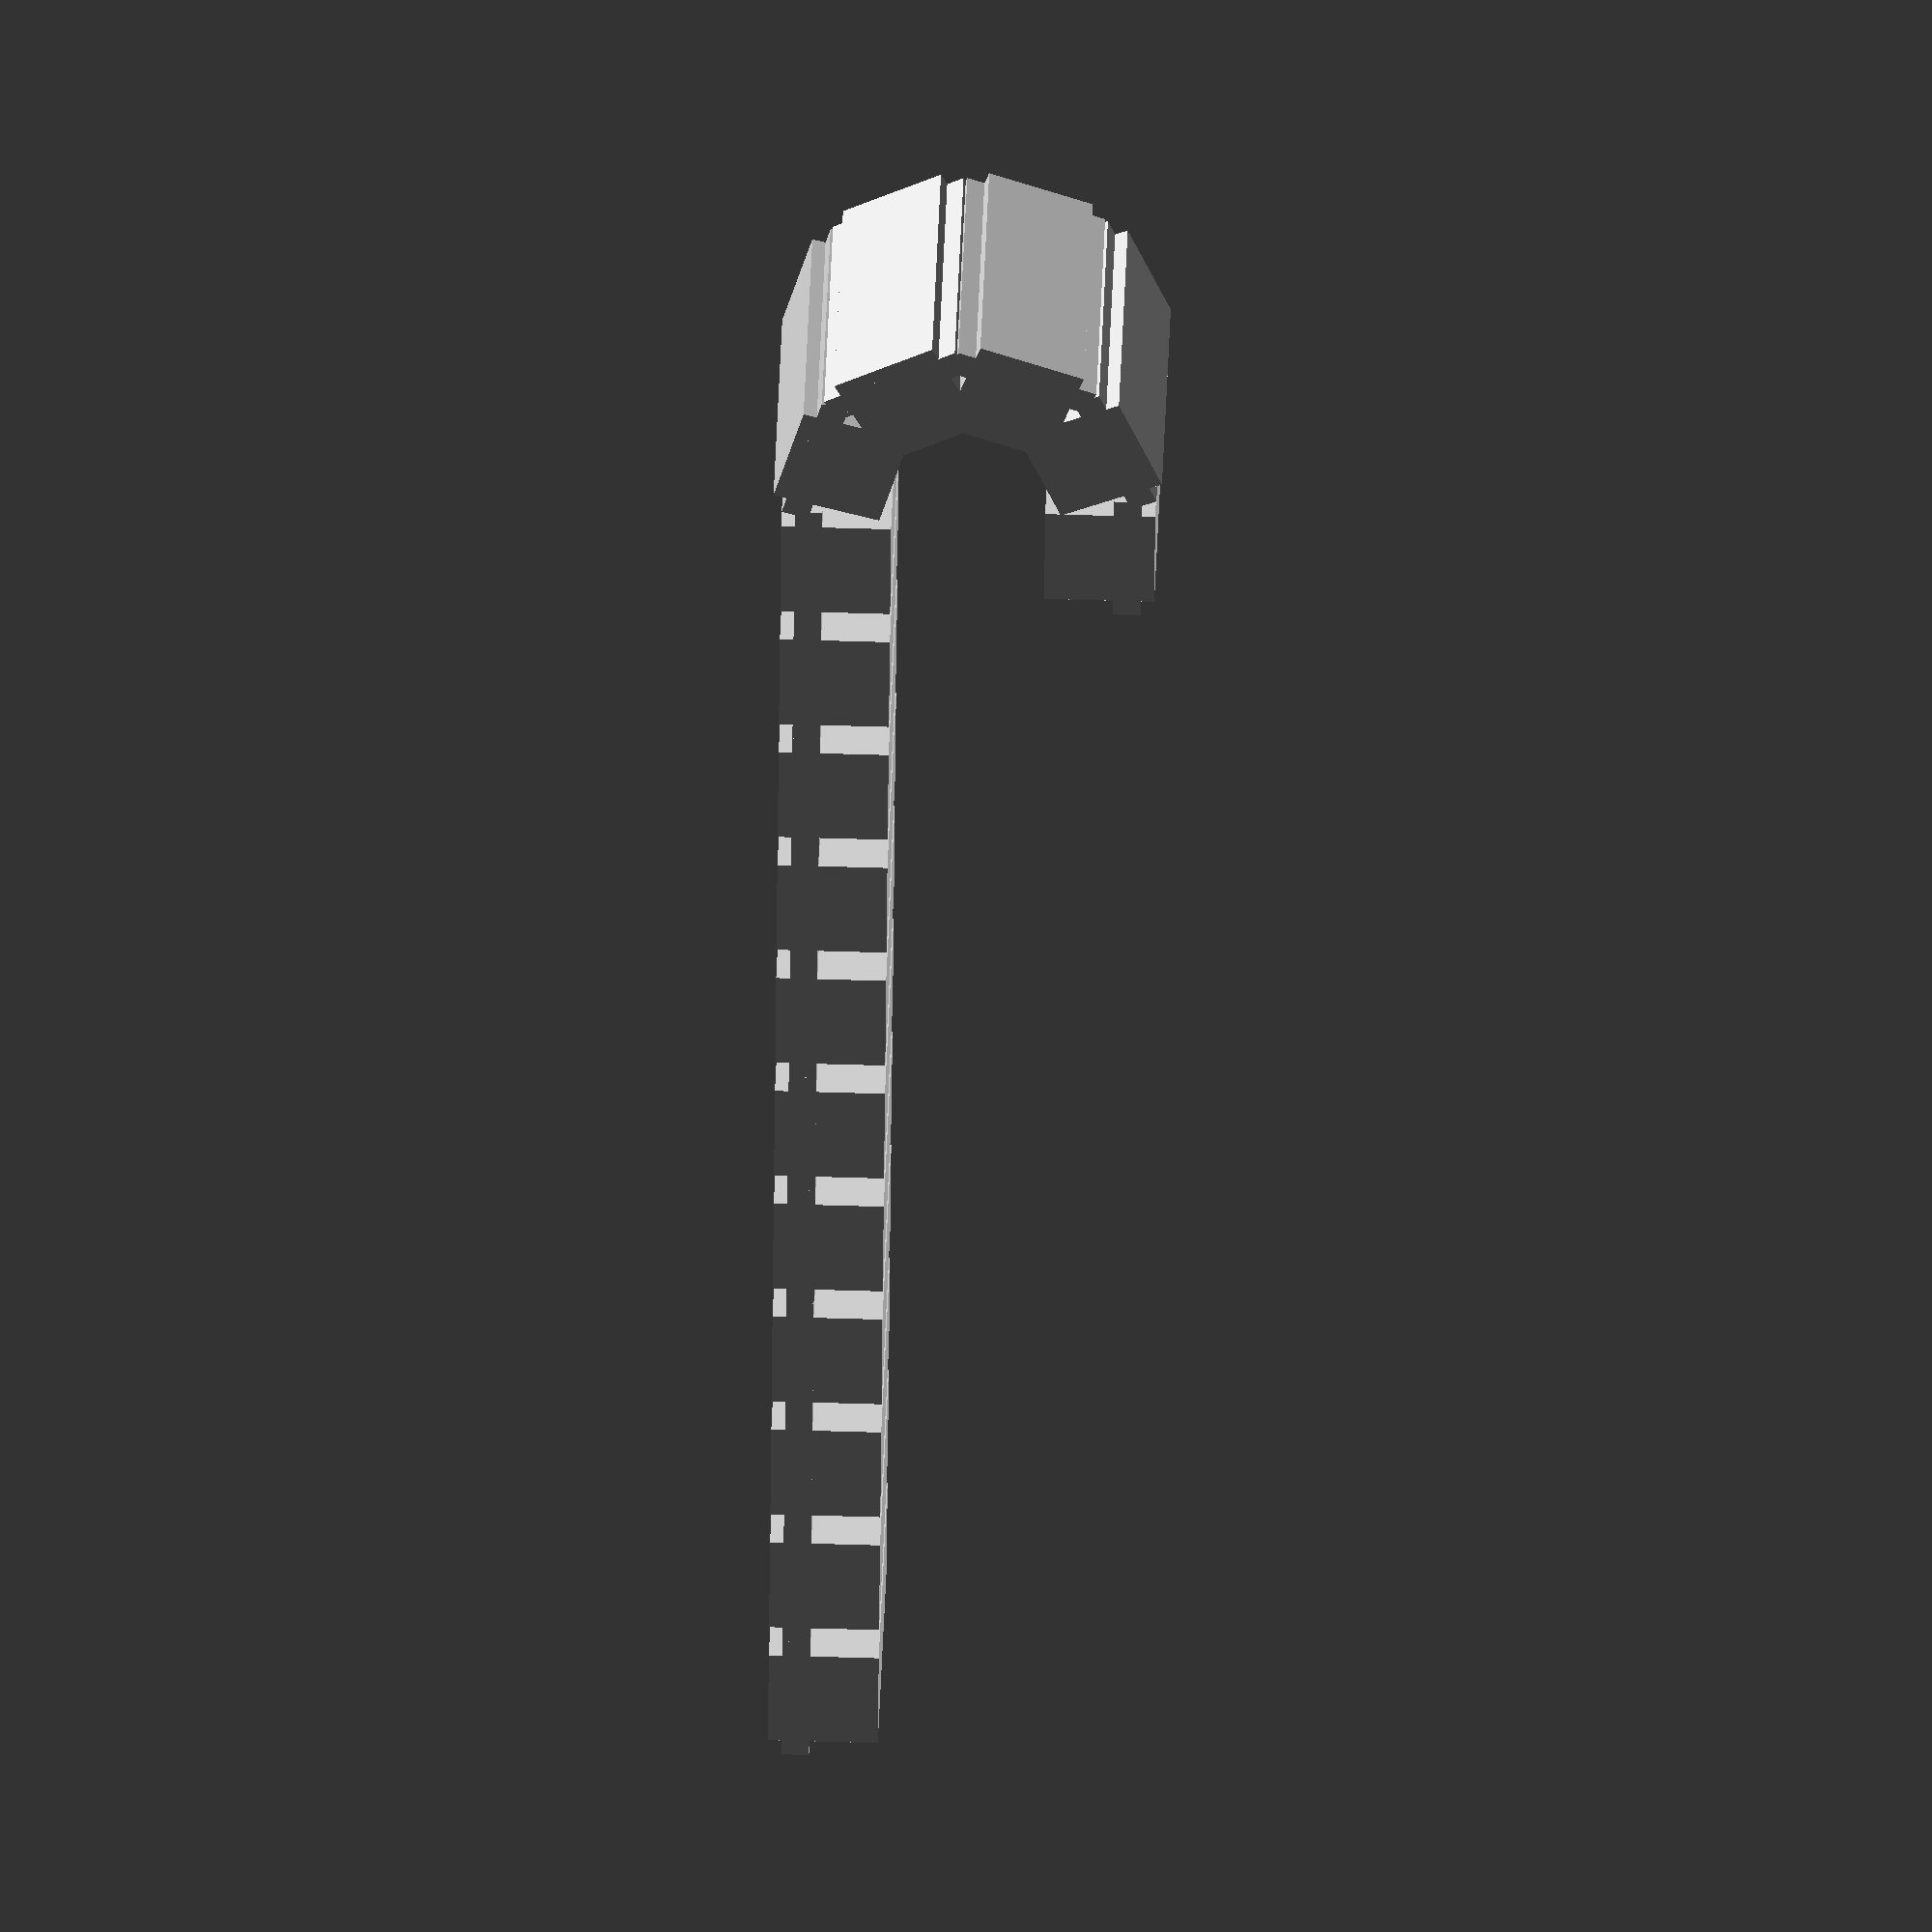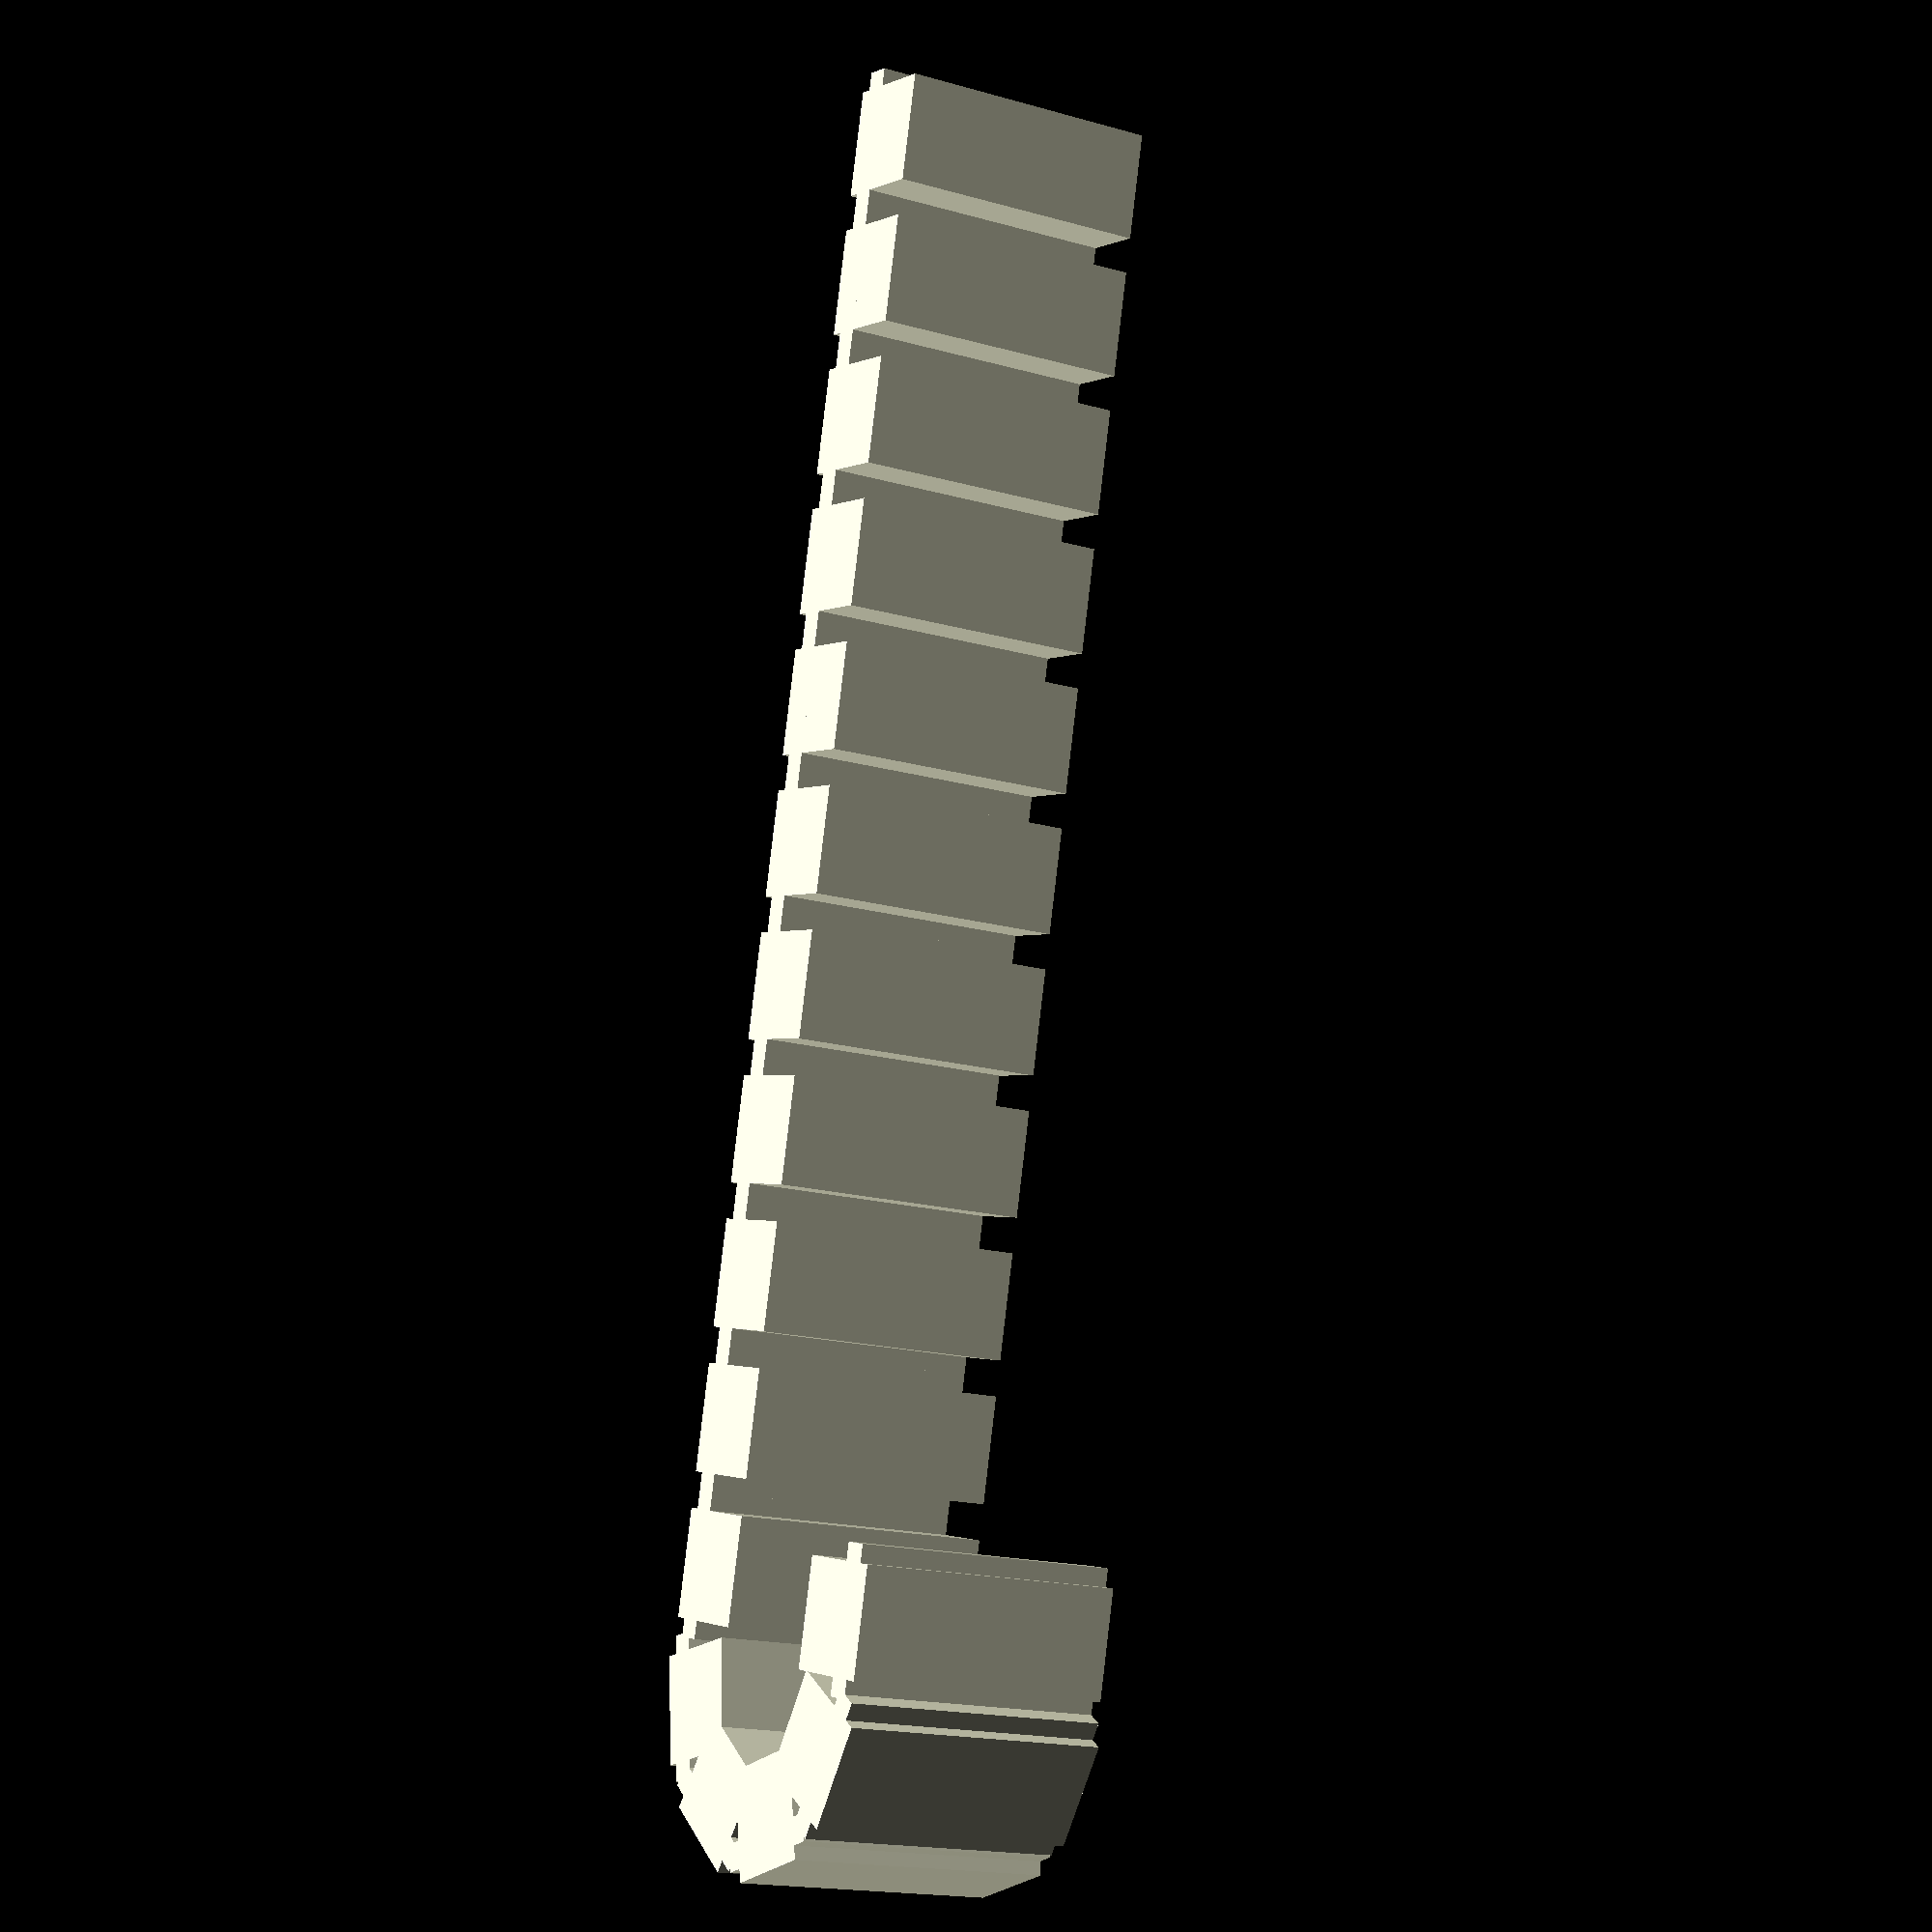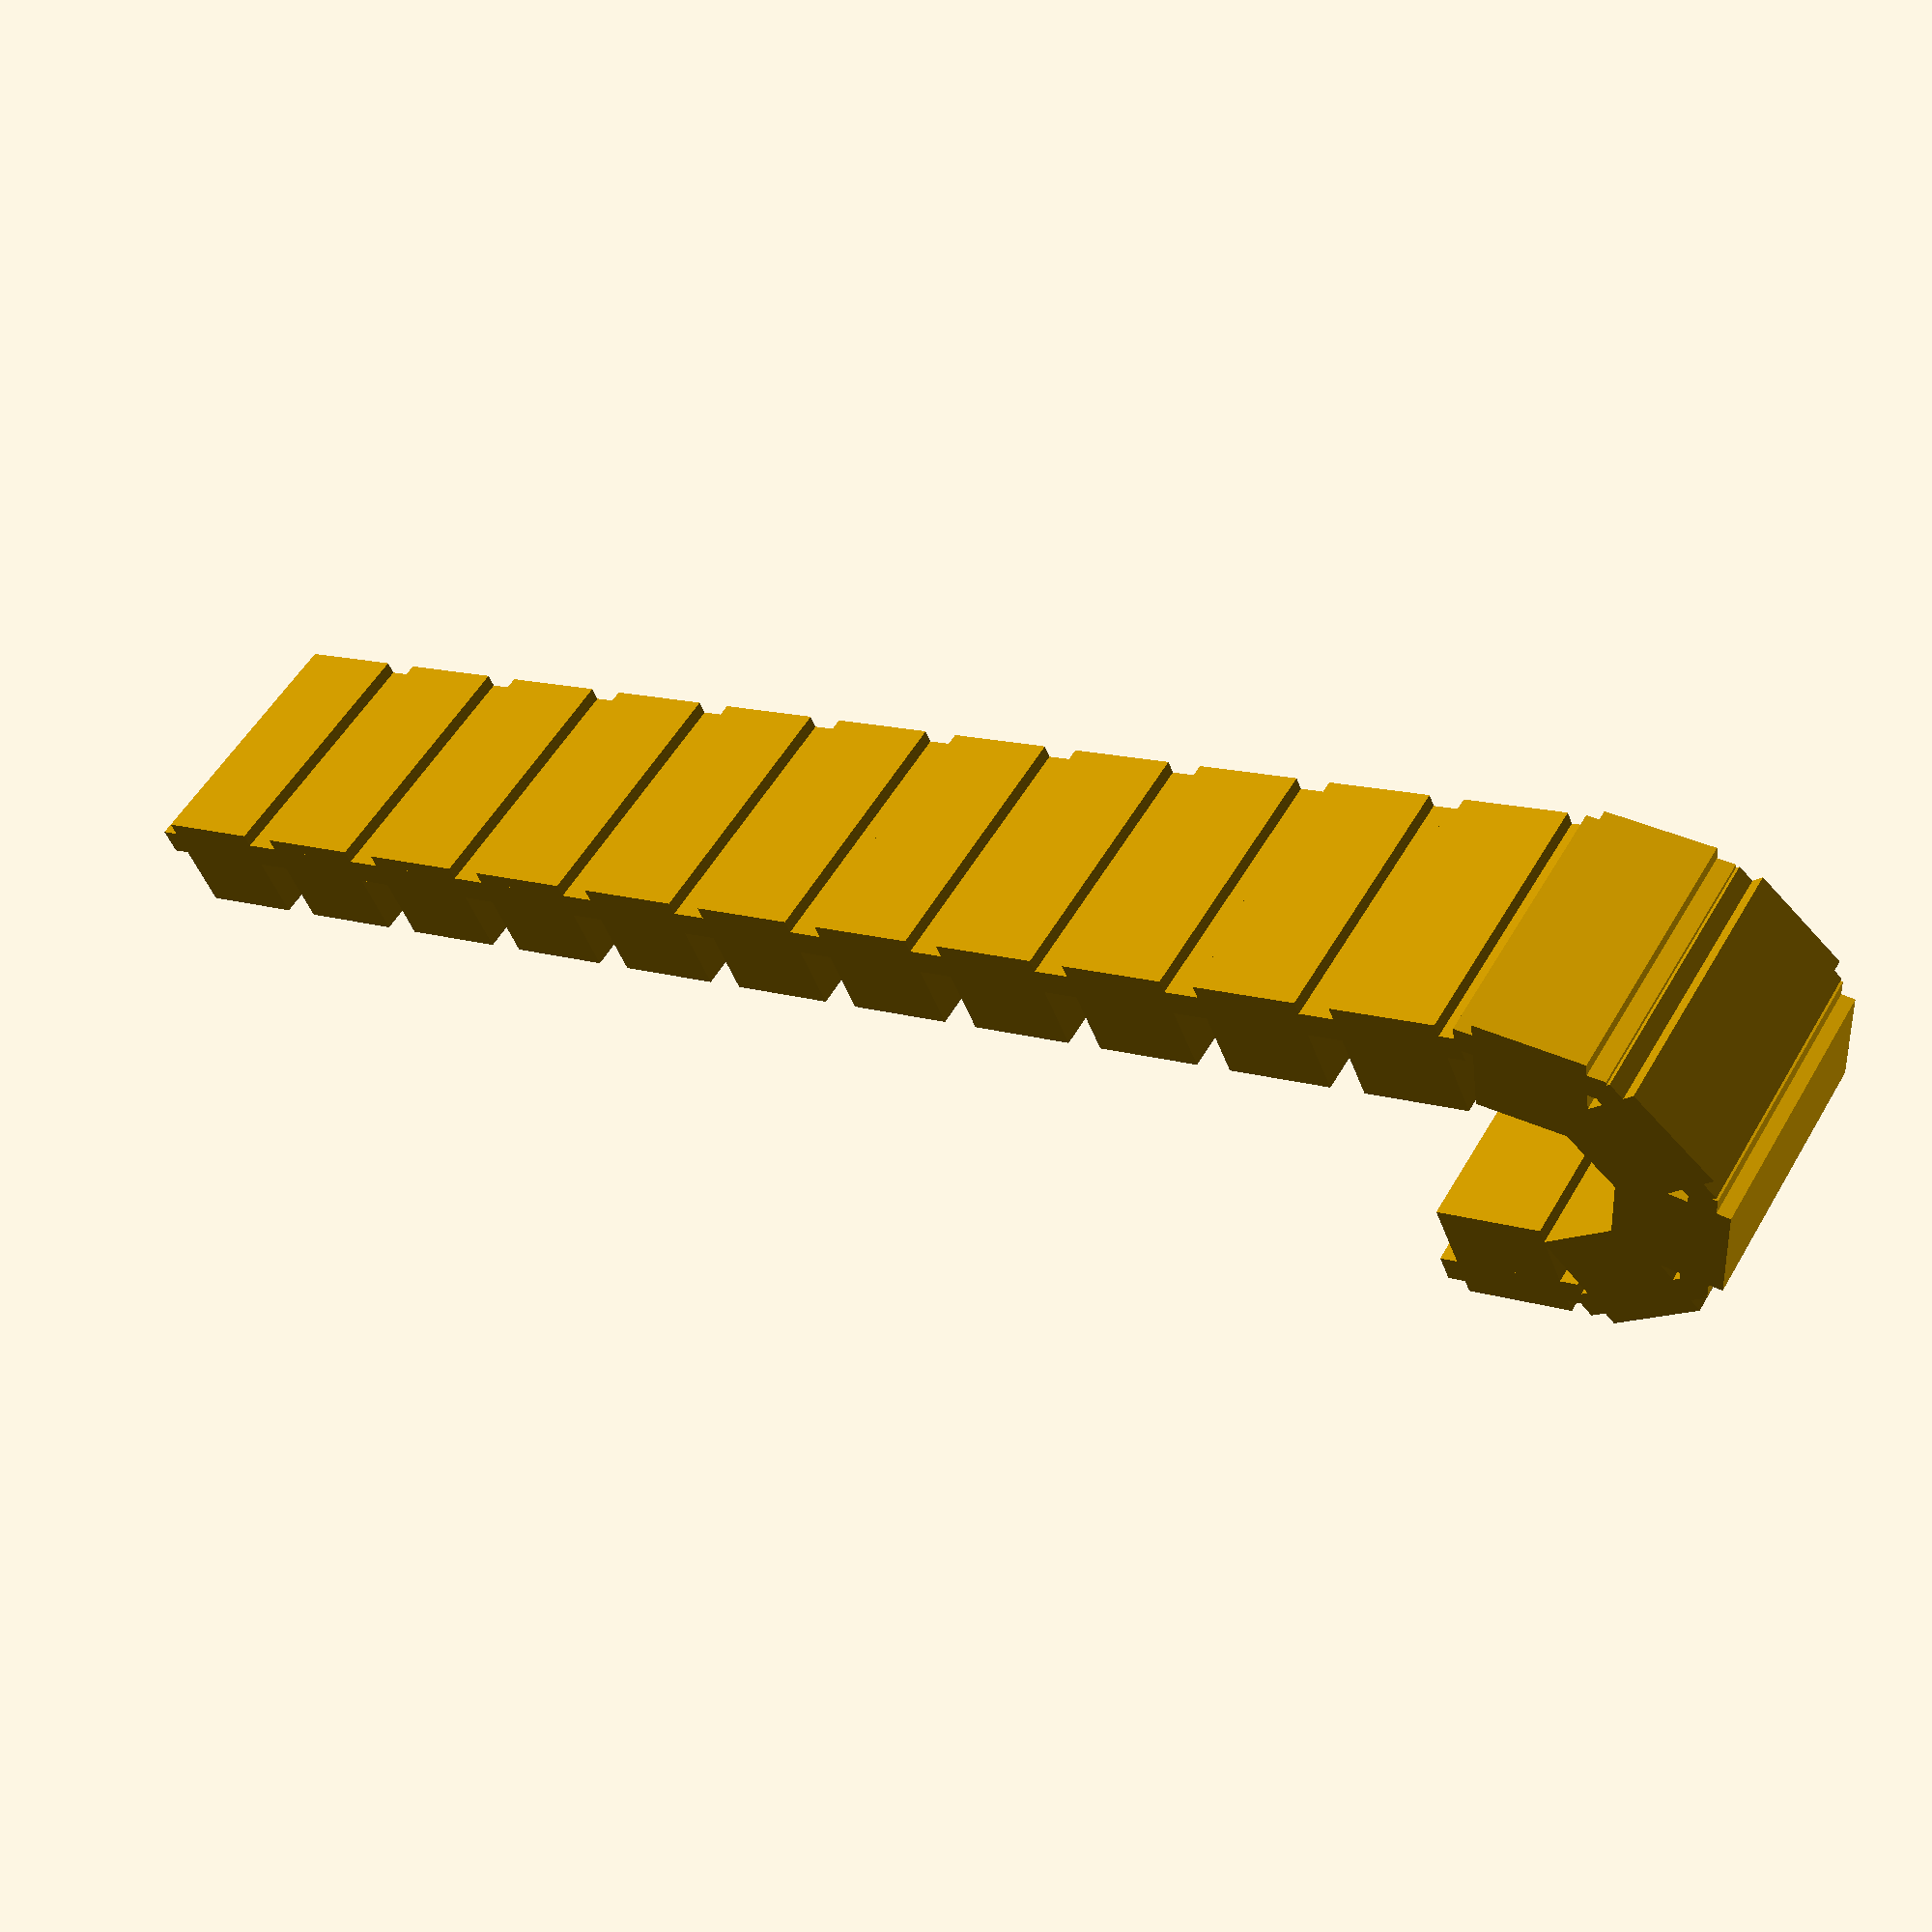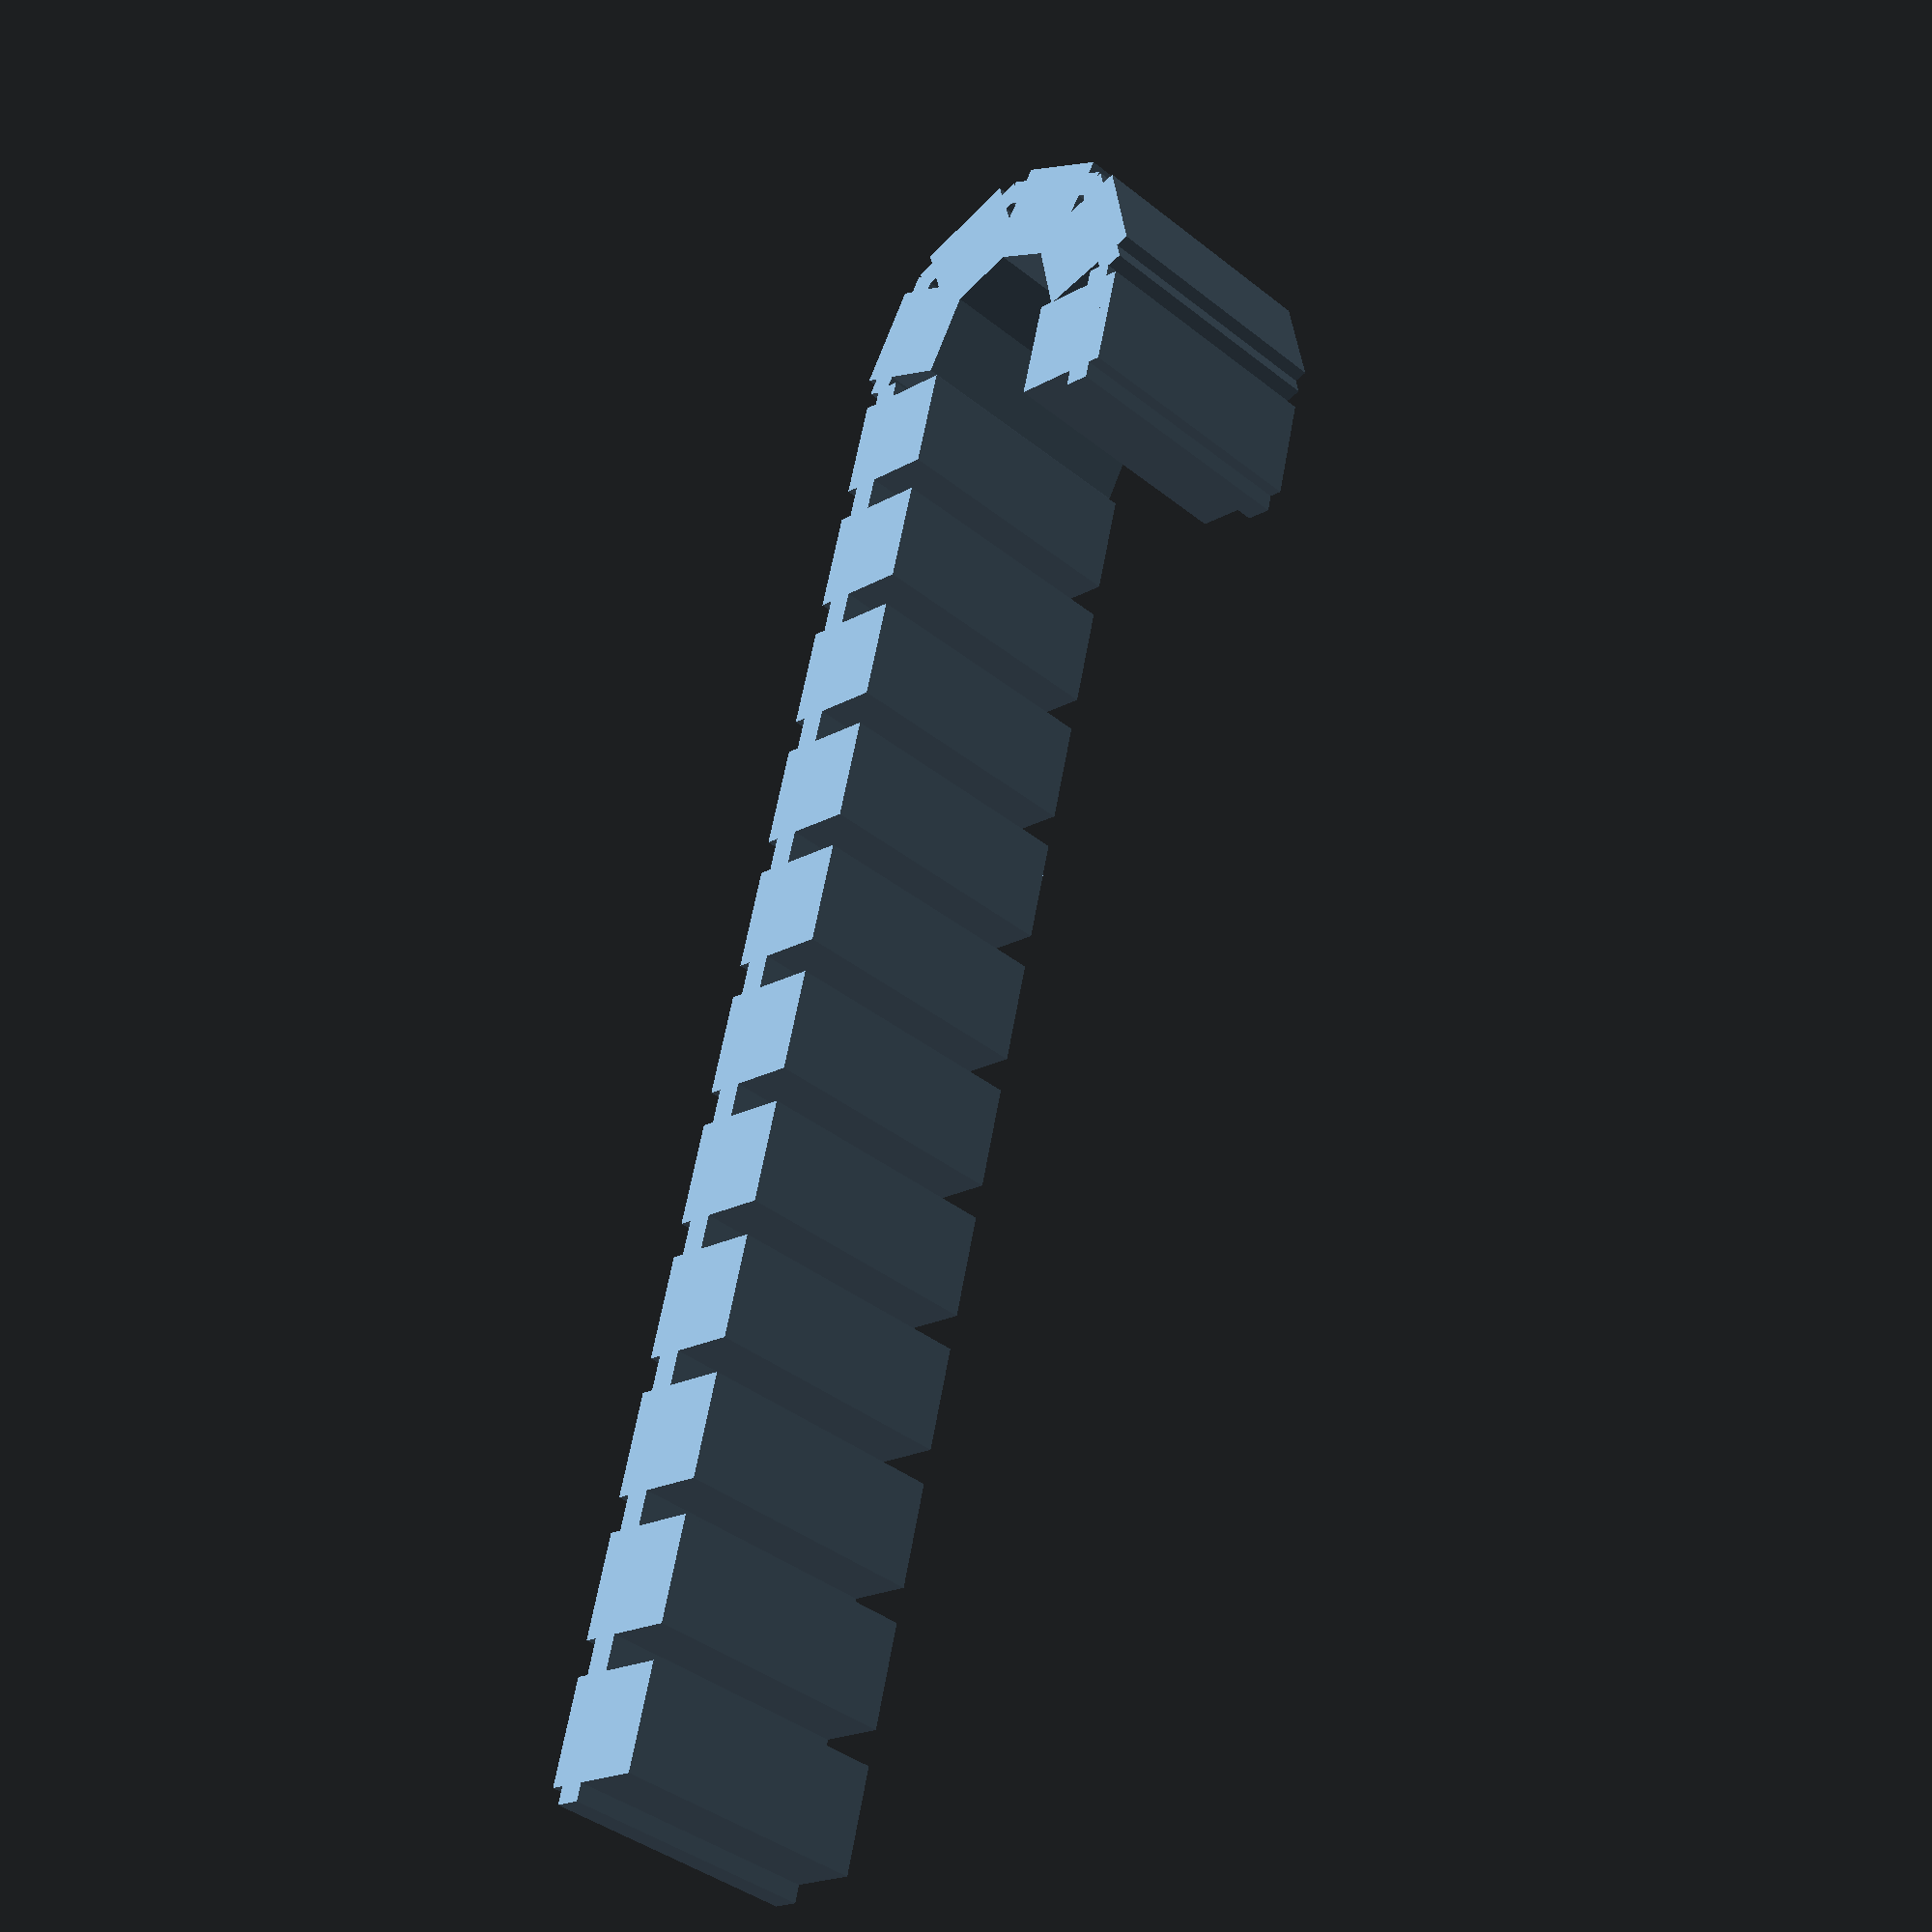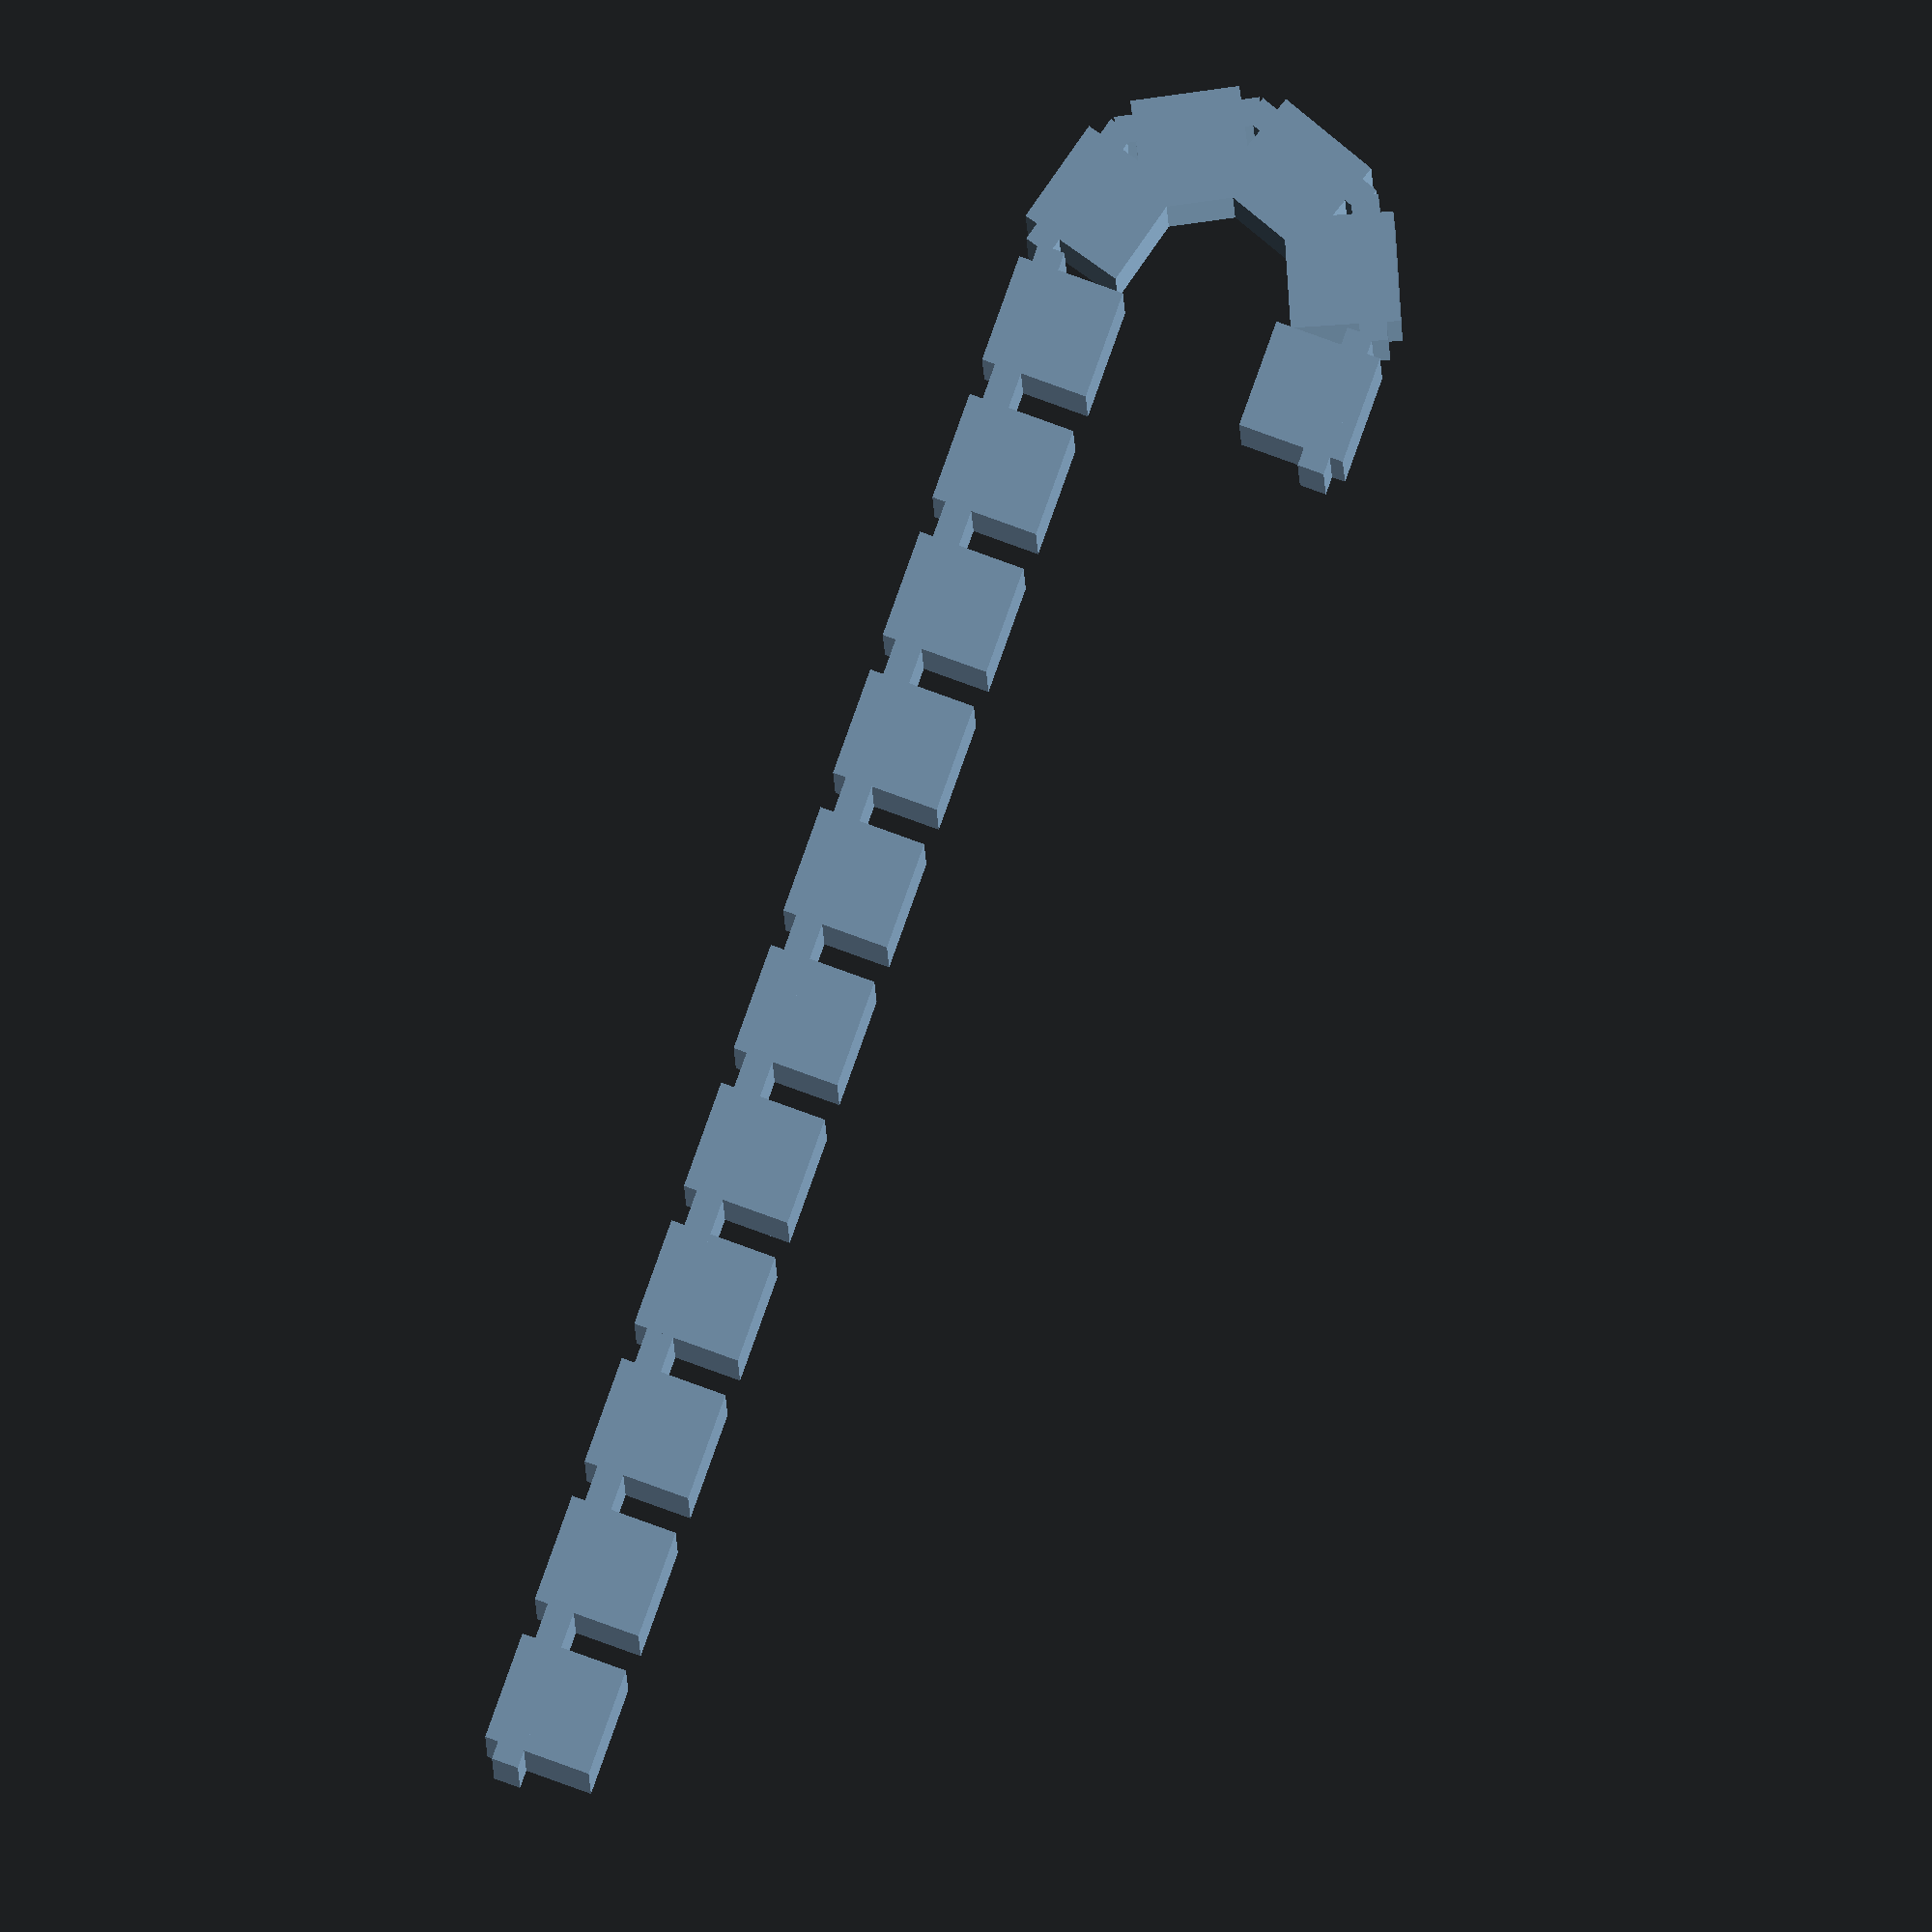
<openscad>
PI=3.141592653589793;

module e_lement(elwidth,elheight,ellength){
translate([2.5,0,0])cube([ellength-5,elwidth,elheight]);
translate([0,0,elheight/8])cube([ellength,elwidth,elheight/4]);
}

module echain(elwidth,elheight,ellength,radius,numelems,pos){
	L=ellength*(numelems-2);
	travel=2*(L-radius*PI);
	echo(str(numelems,"pcs echain W",elwidth," H",elheight," pitch ", ellength," R",radius, " travel range:",travel,"mm"));
	H=radius*2+elheight;
	clamppos=max(0,min(pos,travel));
	els_in_curve=(radius*PI/ellength);
	angular_pitch=180/(els_in_curve+1);
	extrangle=(-2*ellength-clamppos)*angular_pitch/ellength/2;
	for(i=[1:numelems]){
		translate([-clamppos/2-1*ellength,0,0]){
			if(i*angular_pitch+extrangle<=180 && i*angular_pitch+extrangle>=0)
				translate([ellength/2,0,radius+elheight/2])
					rotate([0,i*angular_pitch+extrangle,0])
						translate([-ellength/2,0,-radius-elheight/2])
							e_lement(elwidth,elheight,ellength);
			if(i*angular_pitch+extrangle>180)
				translate(
				[ellength/2-(180-extrangle-i*angular_pitch)*ellength/(angular_pitch),
				0,radius+elheight/2])
					rotate([0,180,0])
						translate([-ellength/2,0,-radius-elheight/2])
							e_lement(elwidth,elheight,ellength);
			if(i*angular_pitch+extrangle<0)
				translate(
				[ellength/2+(-extrangle-i*angular_pitch)*ellength/(angular_pitch),
				0,radius+elheight/2])
					translate([-ellength/2,0,-radius-elheight/2])
						e_lement(elwidth,elheight,ellength);
		}
	}

}

echain(37.4,15,20,18,16,20);
</openscad>
<views>
elev=125.7 azim=255.4 roll=88.1 proj=o view=wireframe
elev=1.4 azim=262.3 roll=150.0 proj=p view=solid
elev=228.5 azim=31.6 roll=160.0 proj=p view=solid
elev=199.4 azim=256.2 roll=43.1 proj=p view=wireframe
elev=275.5 azim=1.4 roll=109.8 proj=o view=solid
</views>
